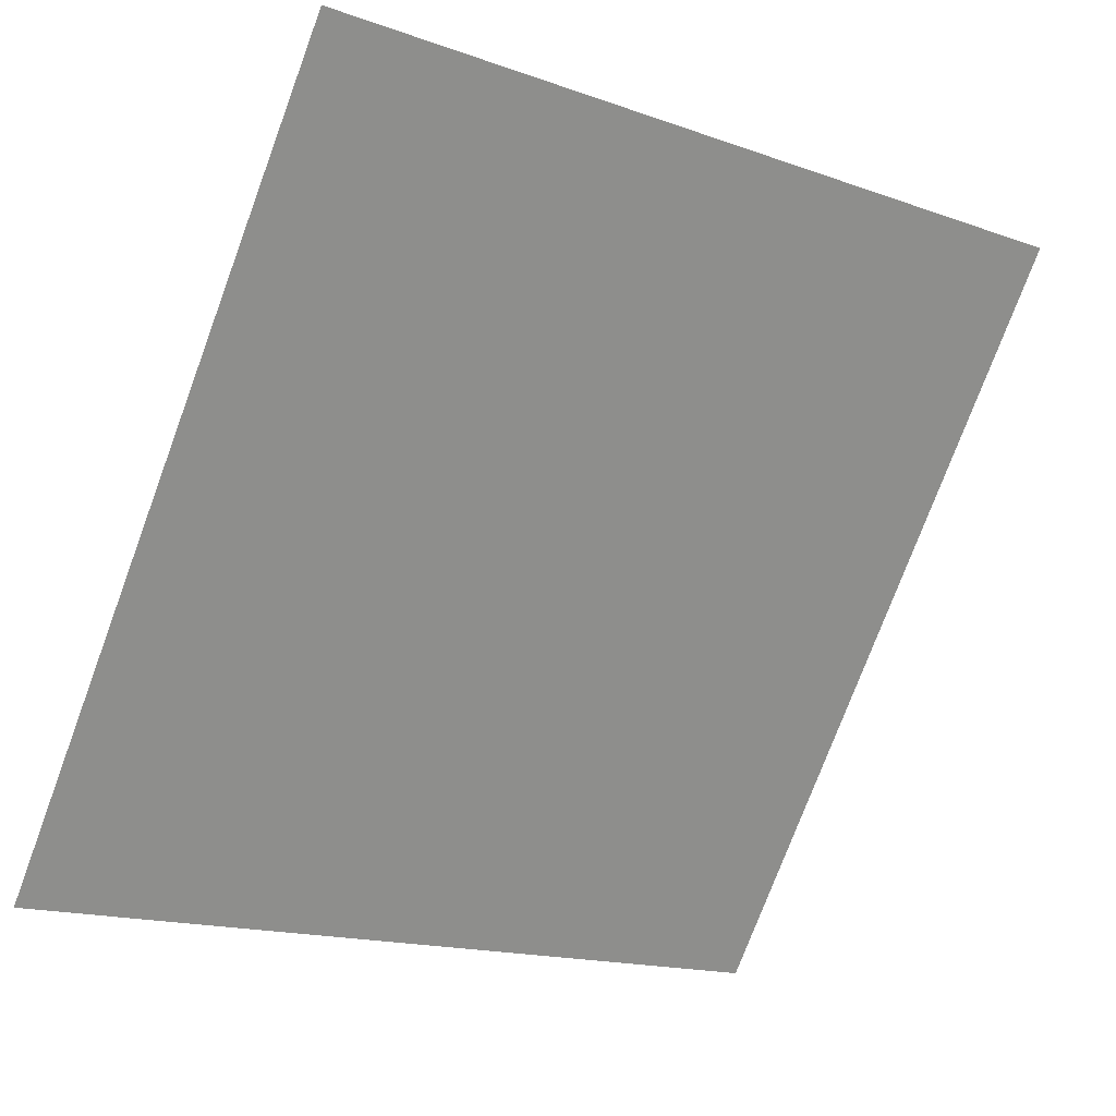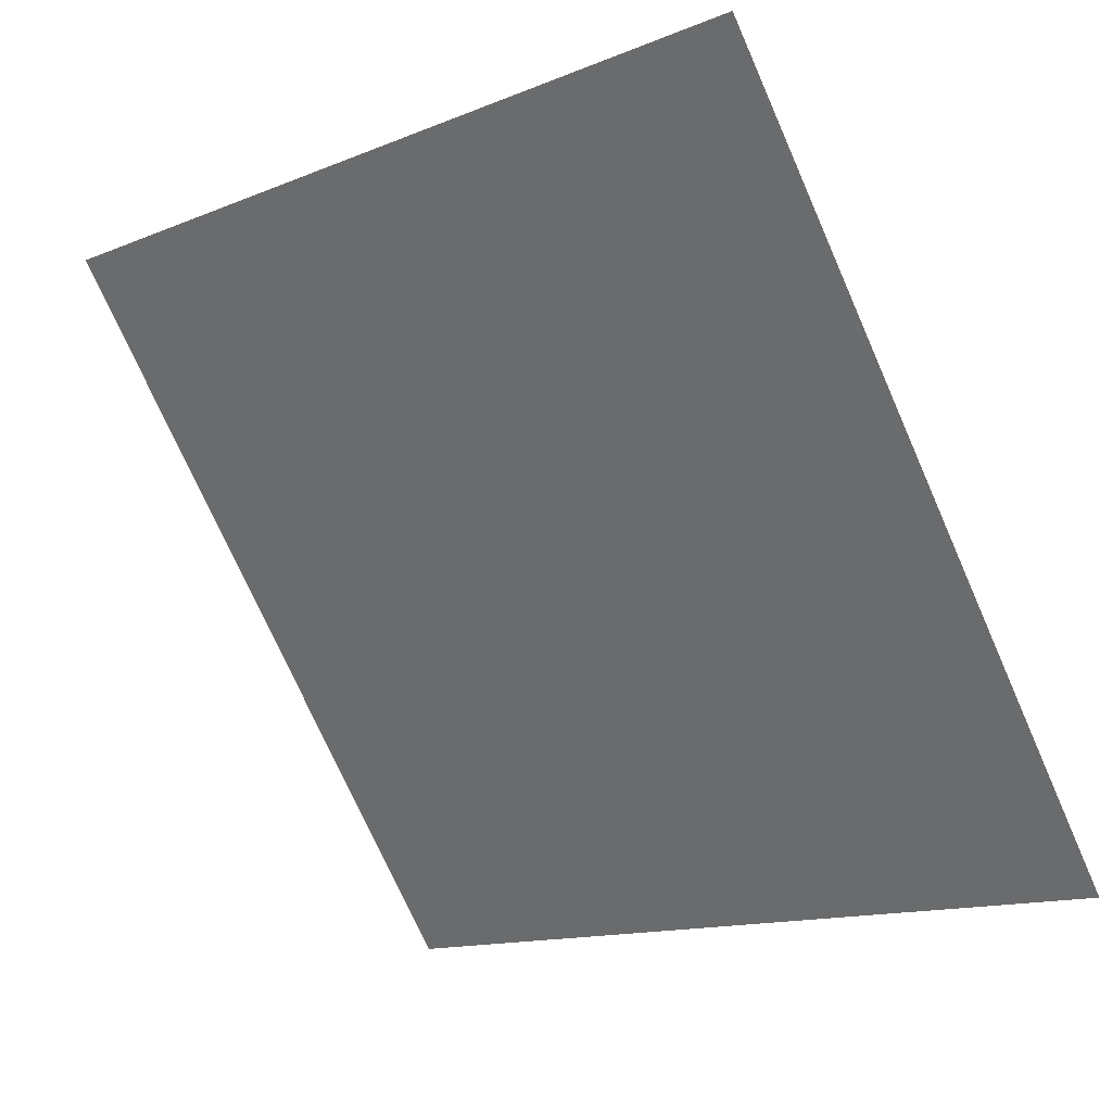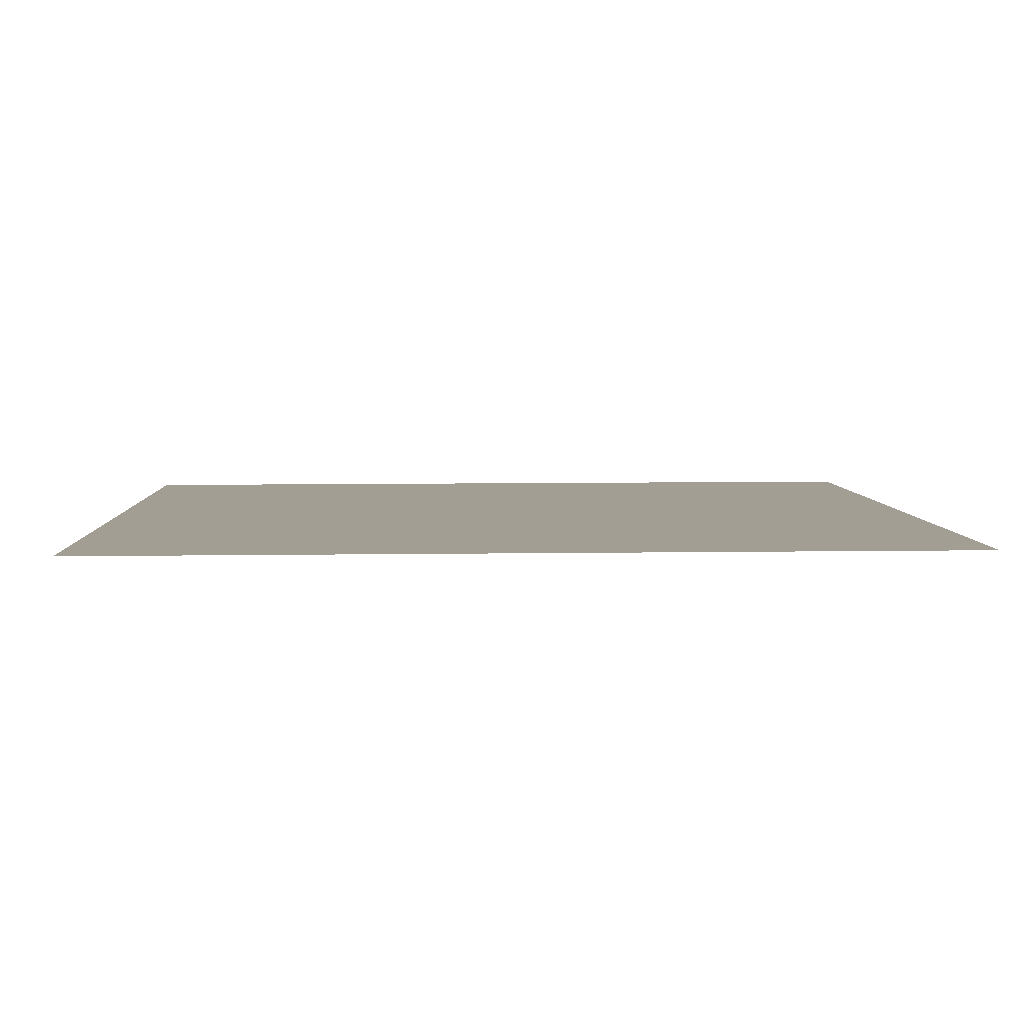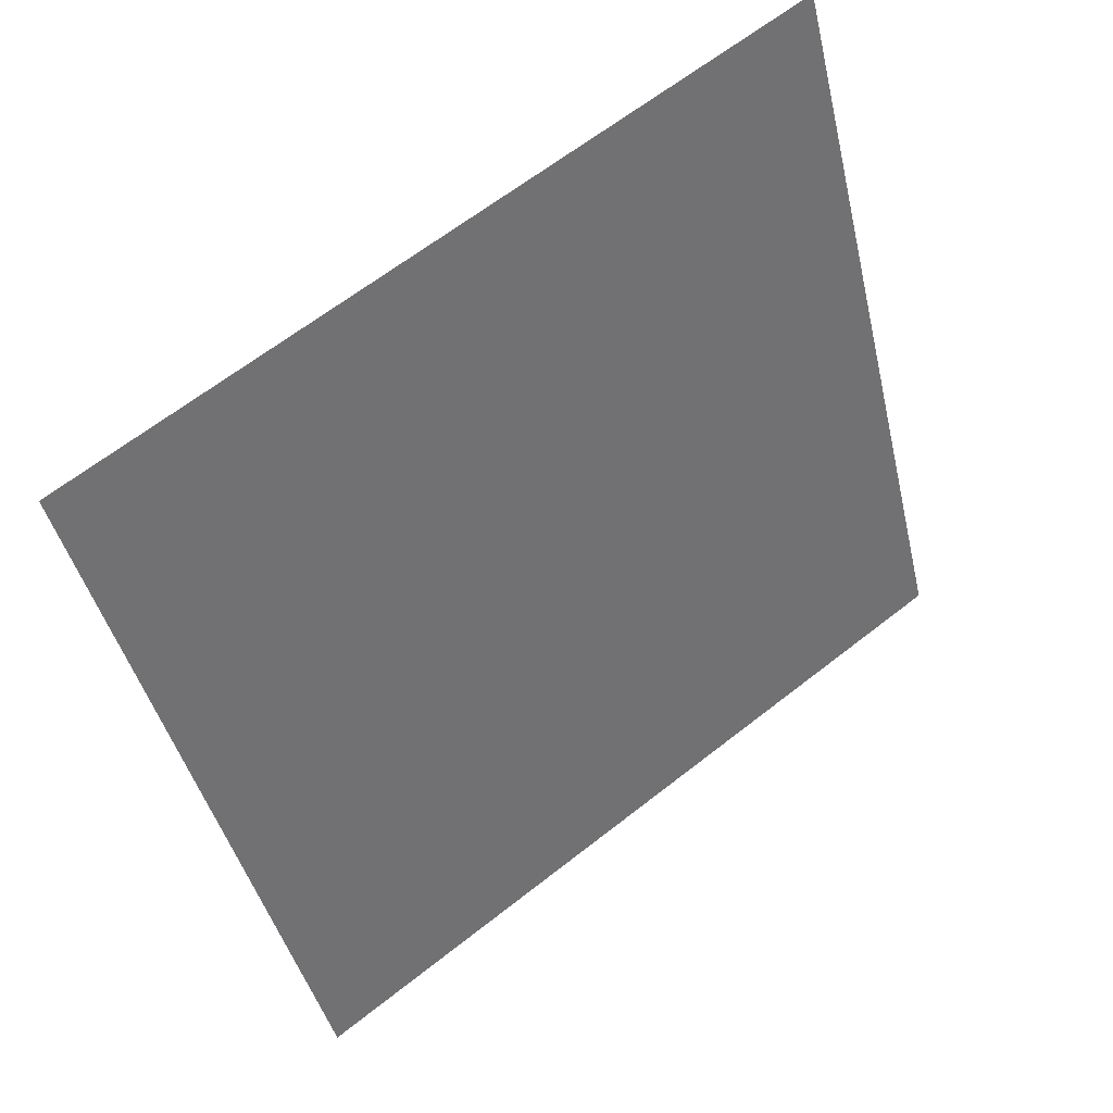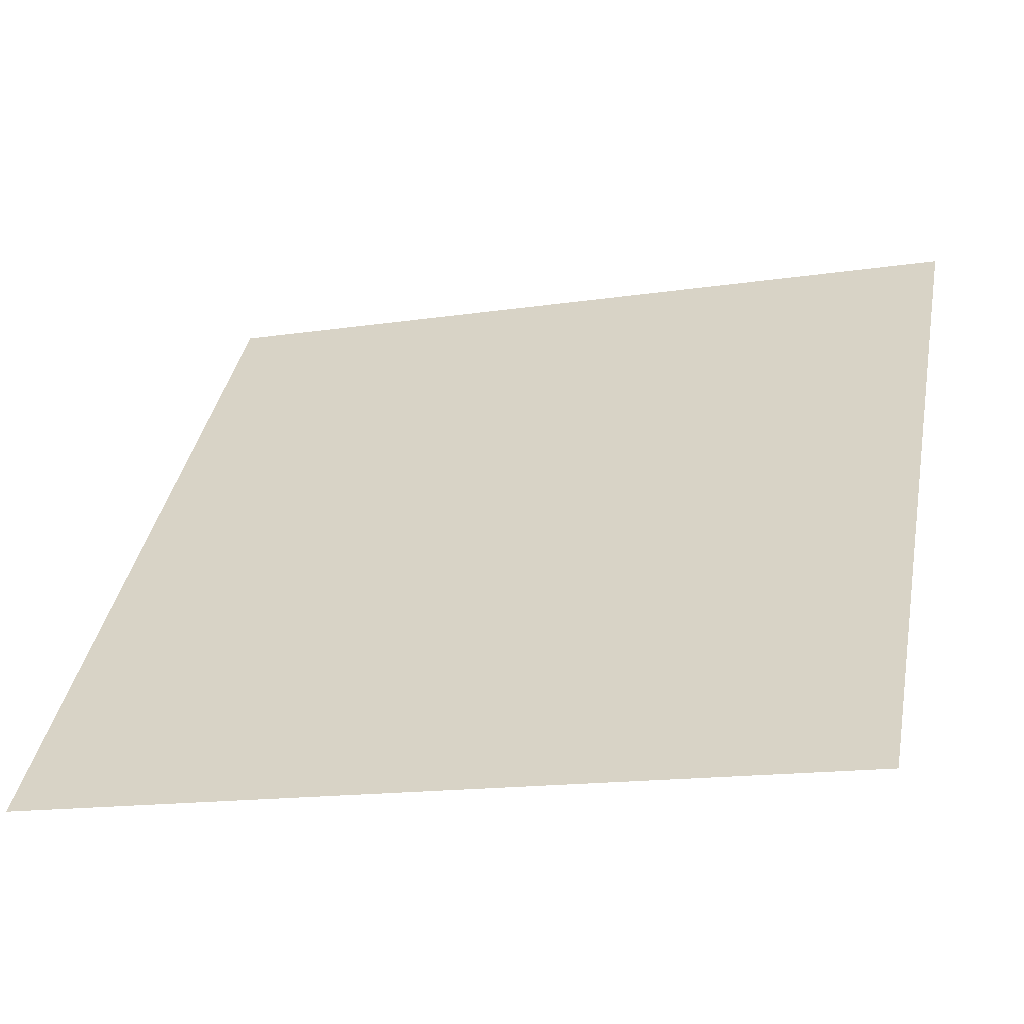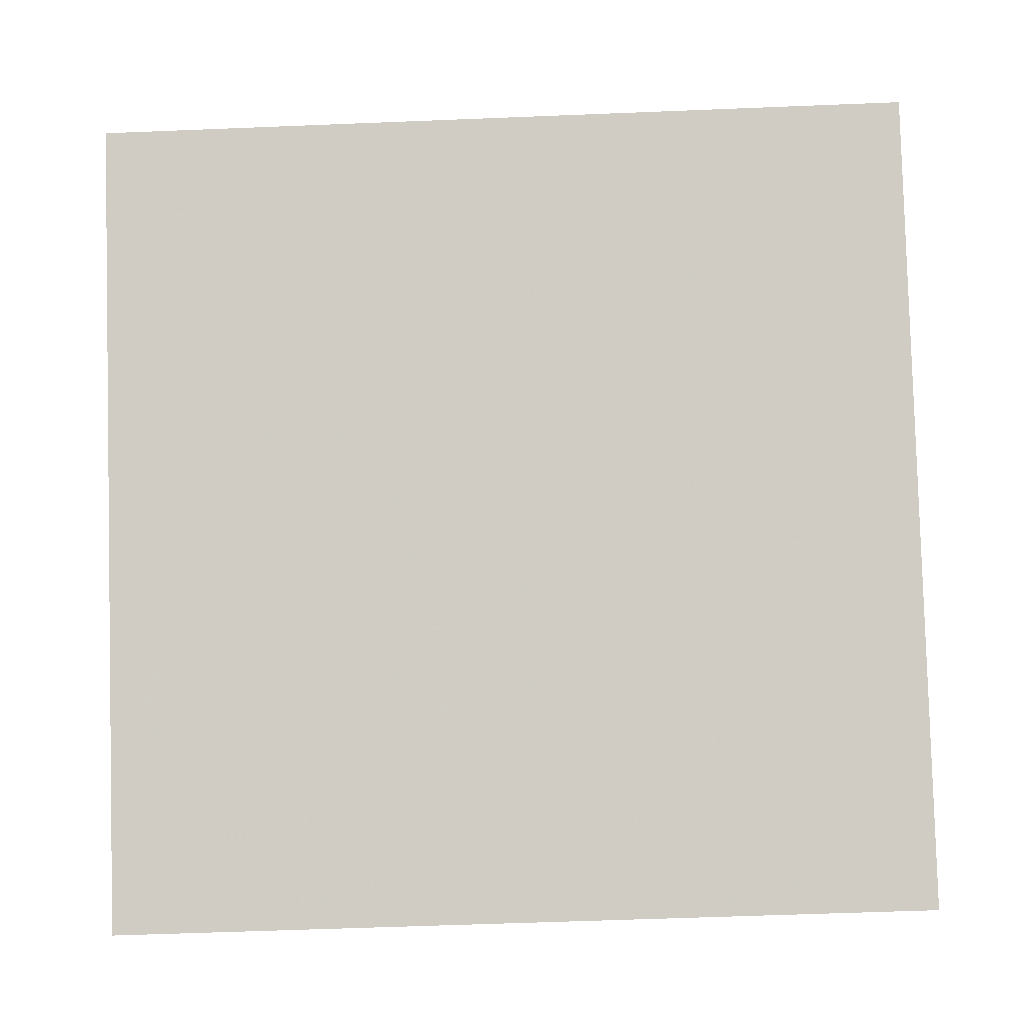
<metadata>
{"format":"obj","ext":"obj","renderer":"f3d","projection":"perspective","resolution":1024,"background":"white","views":[{"elev":-17.2,"azim":142.6,"up":"+Z"},{"elev":-12.9,"azim":-139.2,"up":"+Z"},{"elev":41.8,"azim":-1.5,"up":"+Y"},{"elev":-41.8,"azim":-76.5,"up":"+Y"},{"elev":-17.5,"azim":16.1,"up":"+Z"},{"elev":-43.4,"azim":-179.0,"up":"+Z"}]}
</metadata>
<code>
v 0.1714 0.5892 0.248
v 0.1649 0.5893 0.248
v 0.165 0.5933 0.2533
v 0.1715 0.5931 0.2532
f 4 3 2 1

</code>
